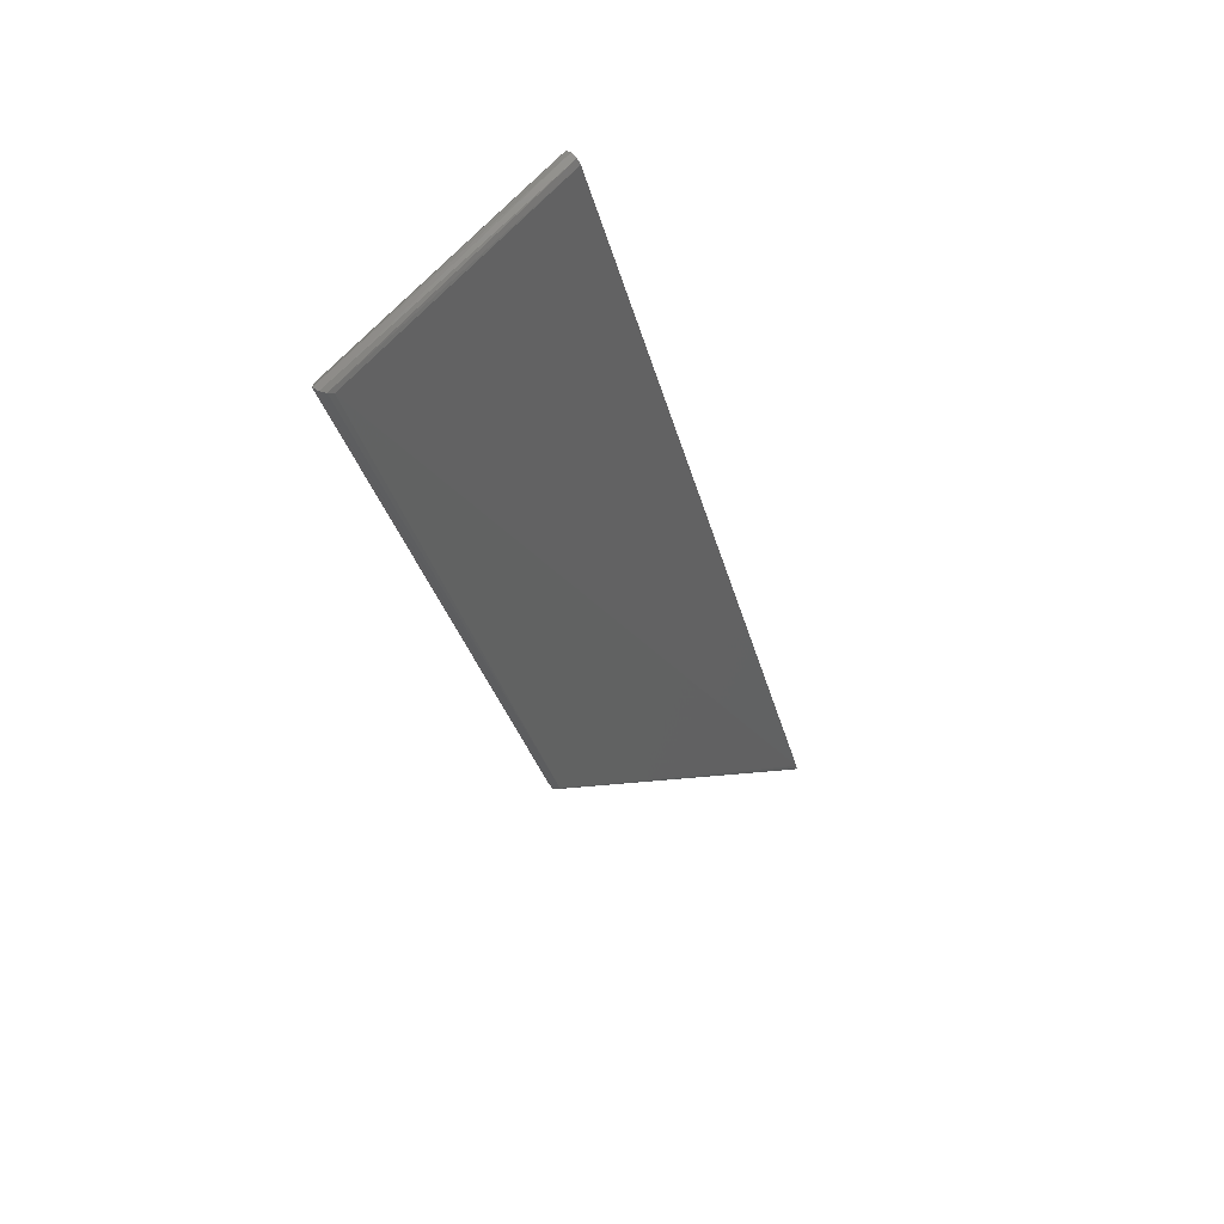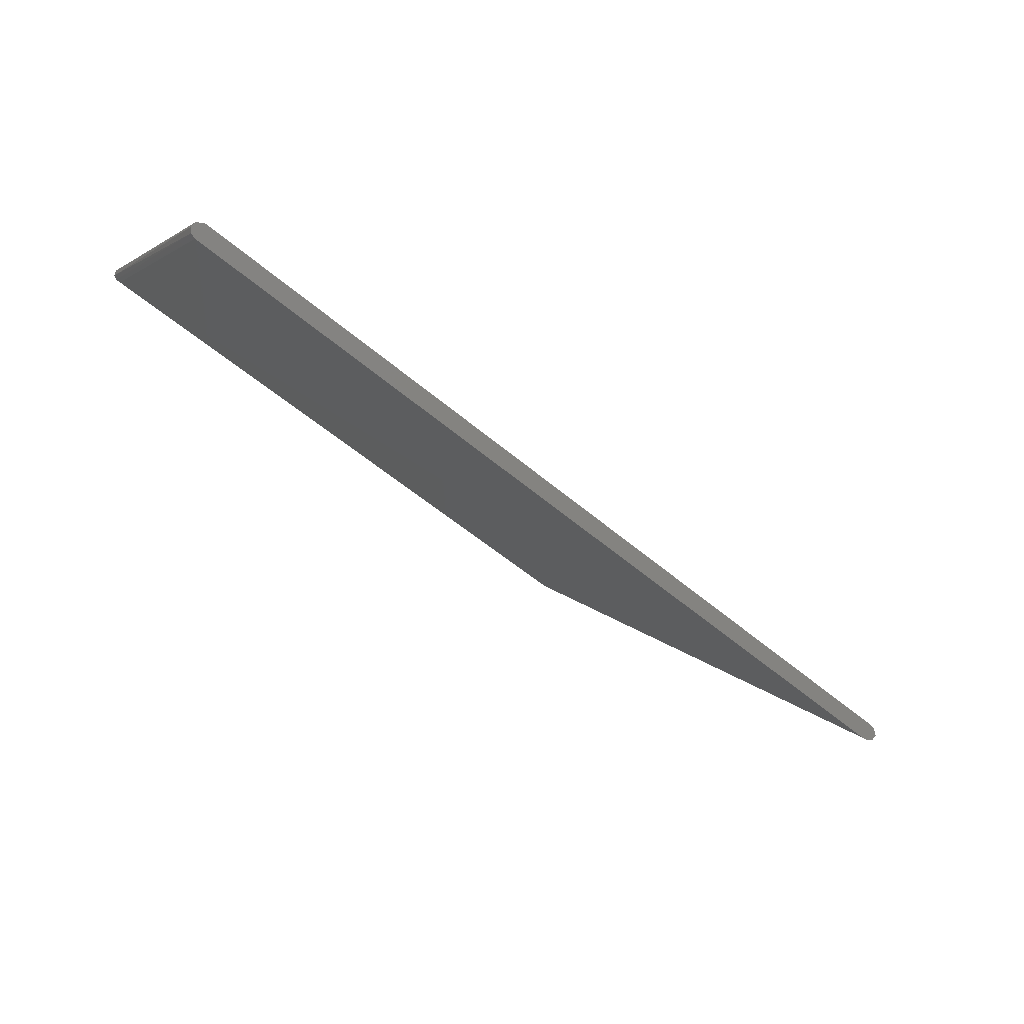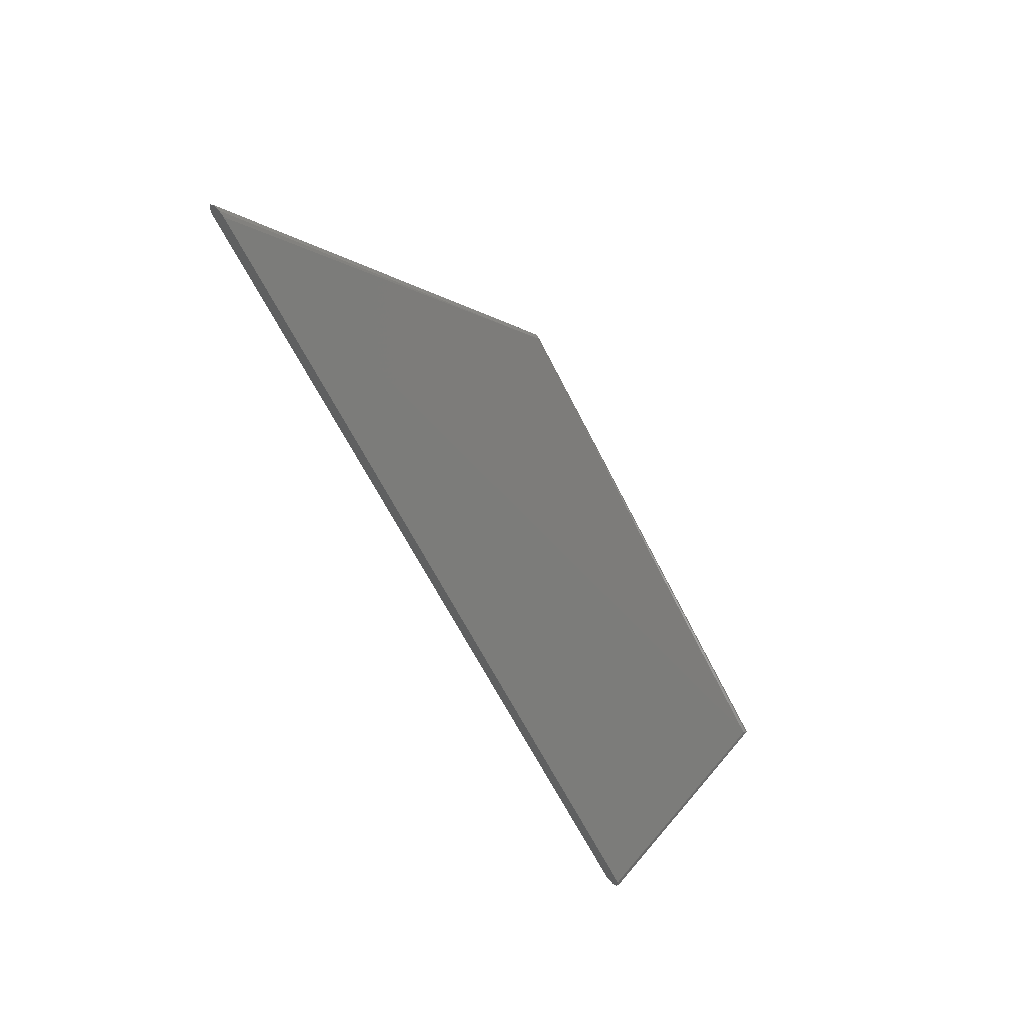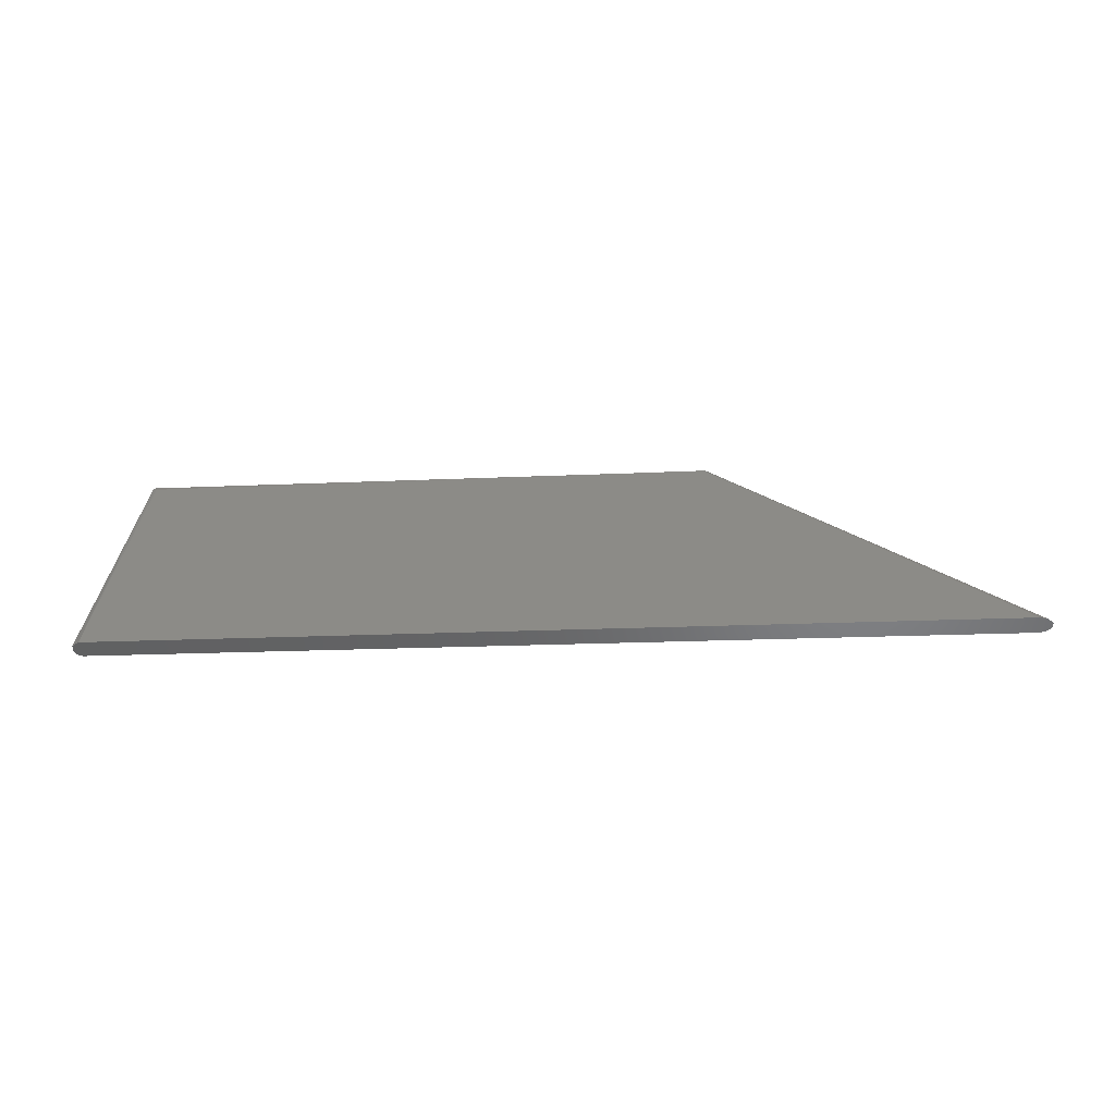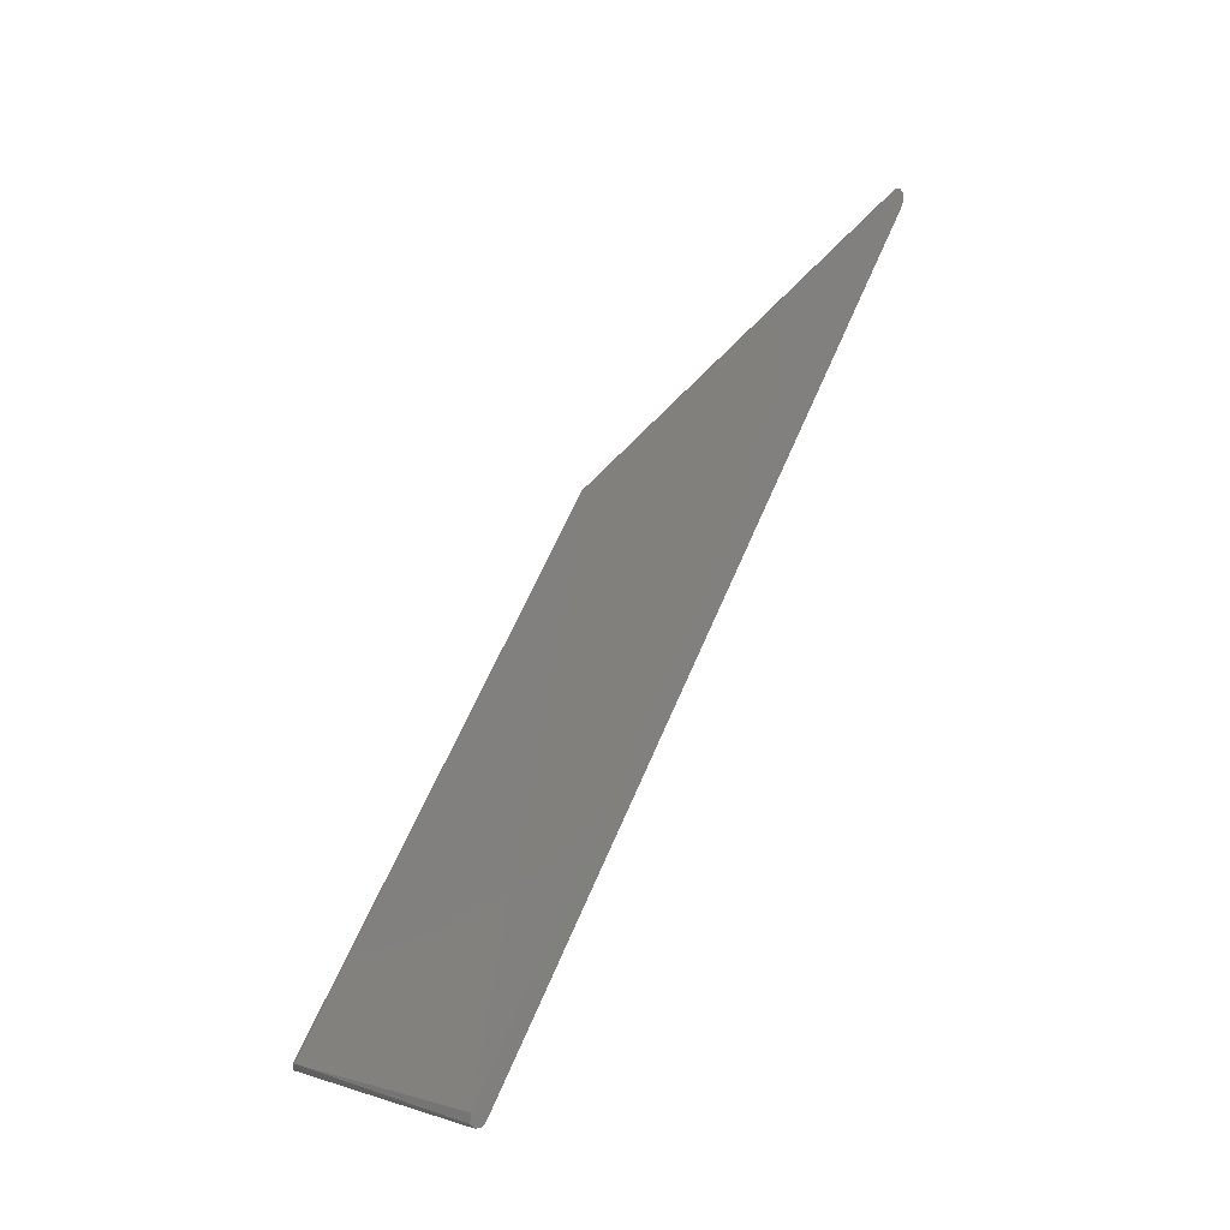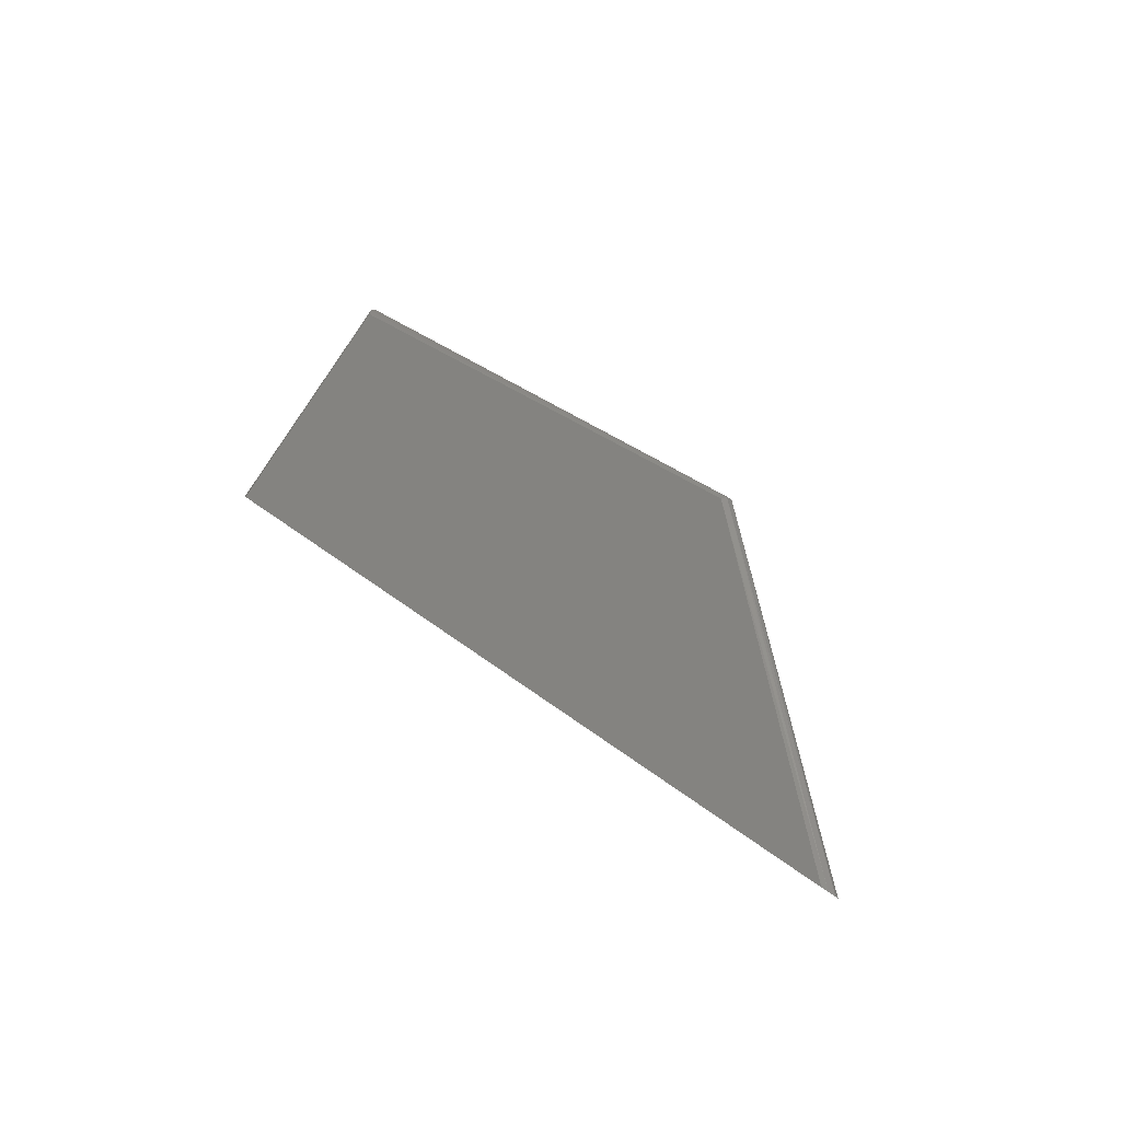
<metadata>
{"format":"stl","ext":"stl","renderer":"f3d","projection":"perspective","resolution":1024,"background":"white","views":[{"elev":-33.4,"azim":104.7,"up":"+Y"},{"elev":-55.8,"azim":138.6,"up":"+Z"},{"elev":-57.5,"azim":-64.3,"up":"+Z"},{"elev":-6.9,"azim":-168.6,"up":"+Z"},{"elev":67.9,"azim":114.2,"up":"+Y"},{"elev":28.9,"azim":-128.0,"up":"+Z"}]}
</metadata>
<code>
# stl→obj: 21 verts, 38 faces
v 8.756 1.518 0.1533
v 8.756 1.458 0.2134
v 8.449 1.515 0.1564
v 8.556 1.457 0.2146
v 8.757 1.457 0.2146
v 8.758 1.518 0.1538
v 8.758 1.457 0.2163
v 8.759 1.519 0.155
v 8.759 1.458 0.2179
v 8.758 1.521 0.1565
v 8.757 1.461 0.2184
v 8.756 1.462 0.2176
v 8.756 1.522 0.1576
v 8.556 1.461 0.2182
v 8.555 1.459 0.2184
v 8.555 1.457 0.217
v 8.444 1.517 0.1591
v 8.446 1.518 0.1602
v 8.448 1.519 0.1606
v 8.445 1.516 0.1576
v 8.447 1.515 0.1567
f 1 2 3
f 3 2 4
f 2 1 5
f 5 1 6
f 5 6 7
f 7 6 8
f 7 8 9
f 9 8 10
f 11 9 10
f 12 11 13
f 13 11 10
f 12 14 15
f 12 15 11
f 11 15 9
f 9 15 16
f 9 16 7
f 7 16 4
f 7 4 5
f 4 2 5
f 17 15 18
f 18 15 14
f 18 14 19
f 17 16 15
f 16 17 20
f 16 20 4
f 4 20 21
f 4 21 3
f 13 1 19
f 19 1 3
f 19 3 21
f 19 20 18
f 19 21 20
f 17 18 20
f 13 10 1
f 6 10 8
f 10 6 1
f 12 13 14
f 14 13 19

</code>
